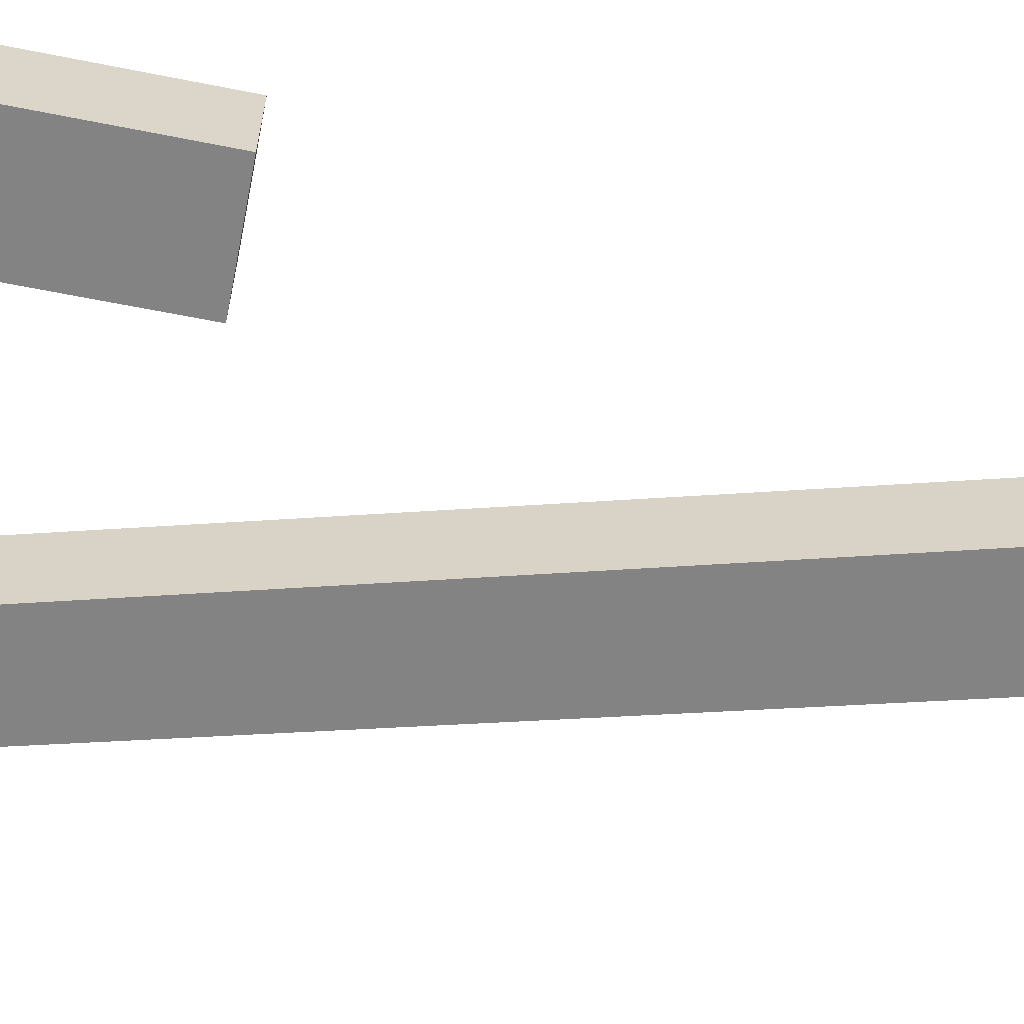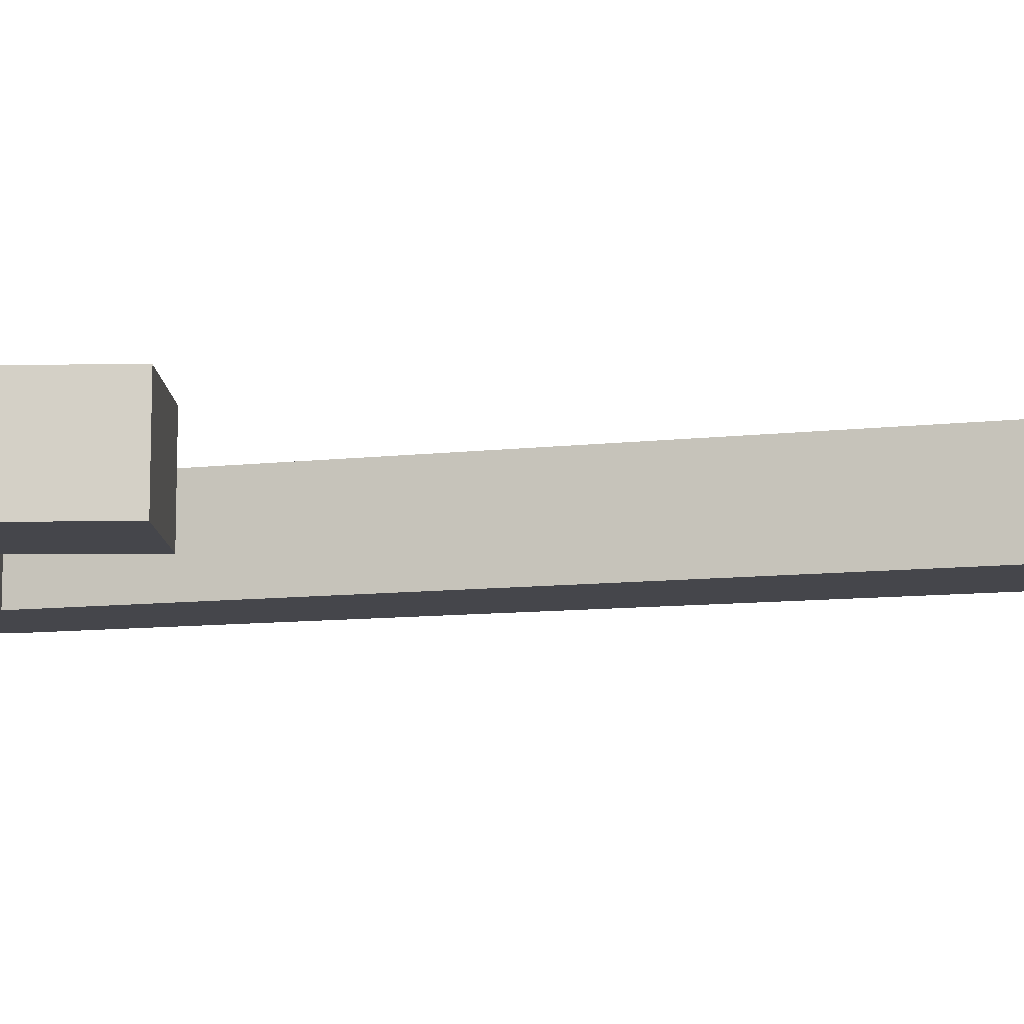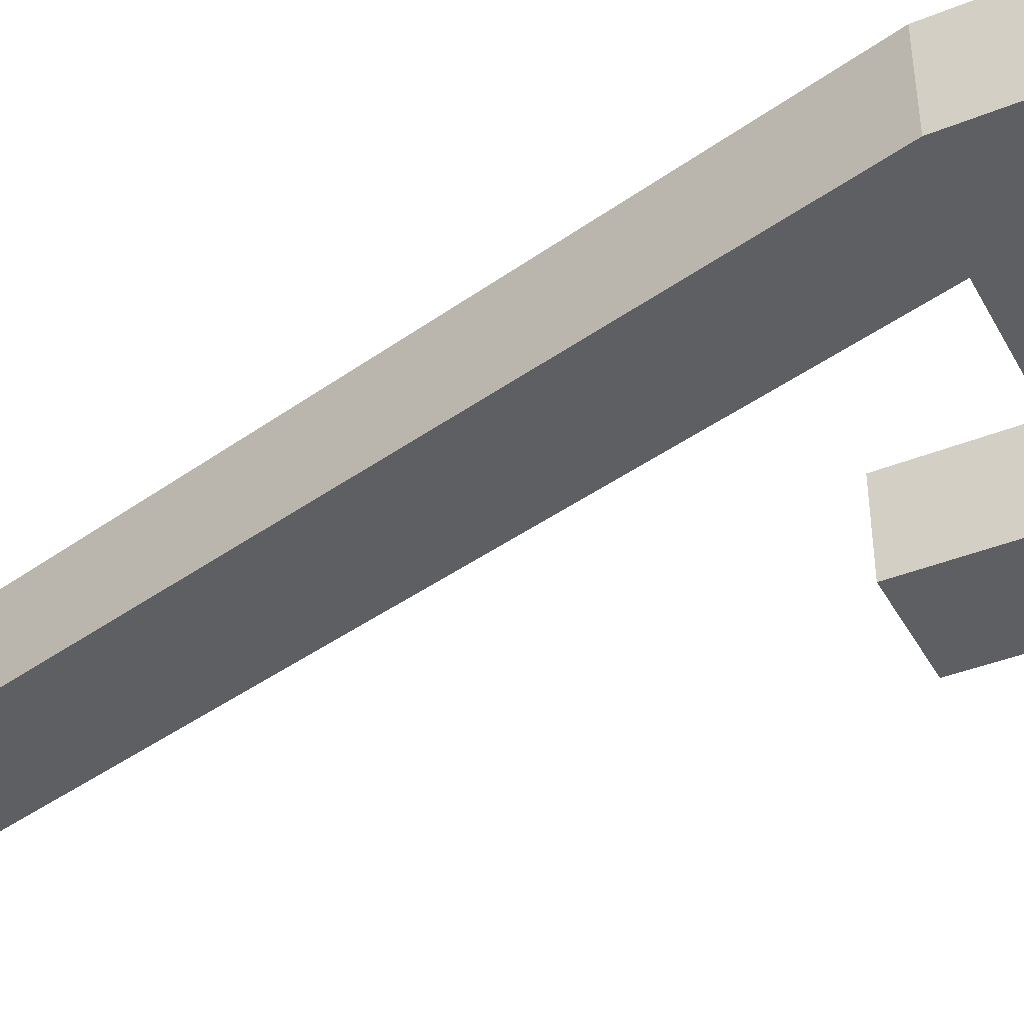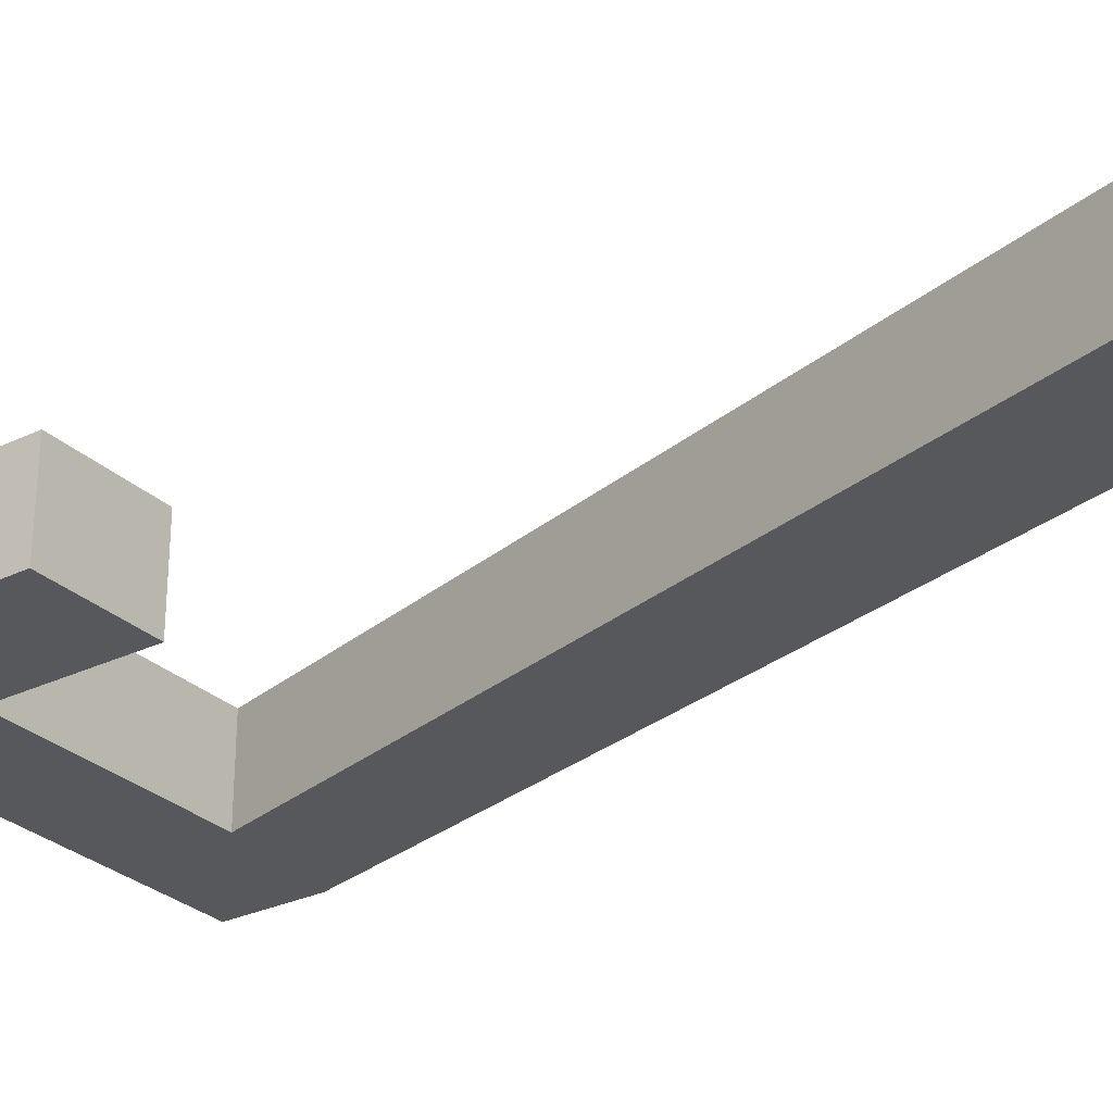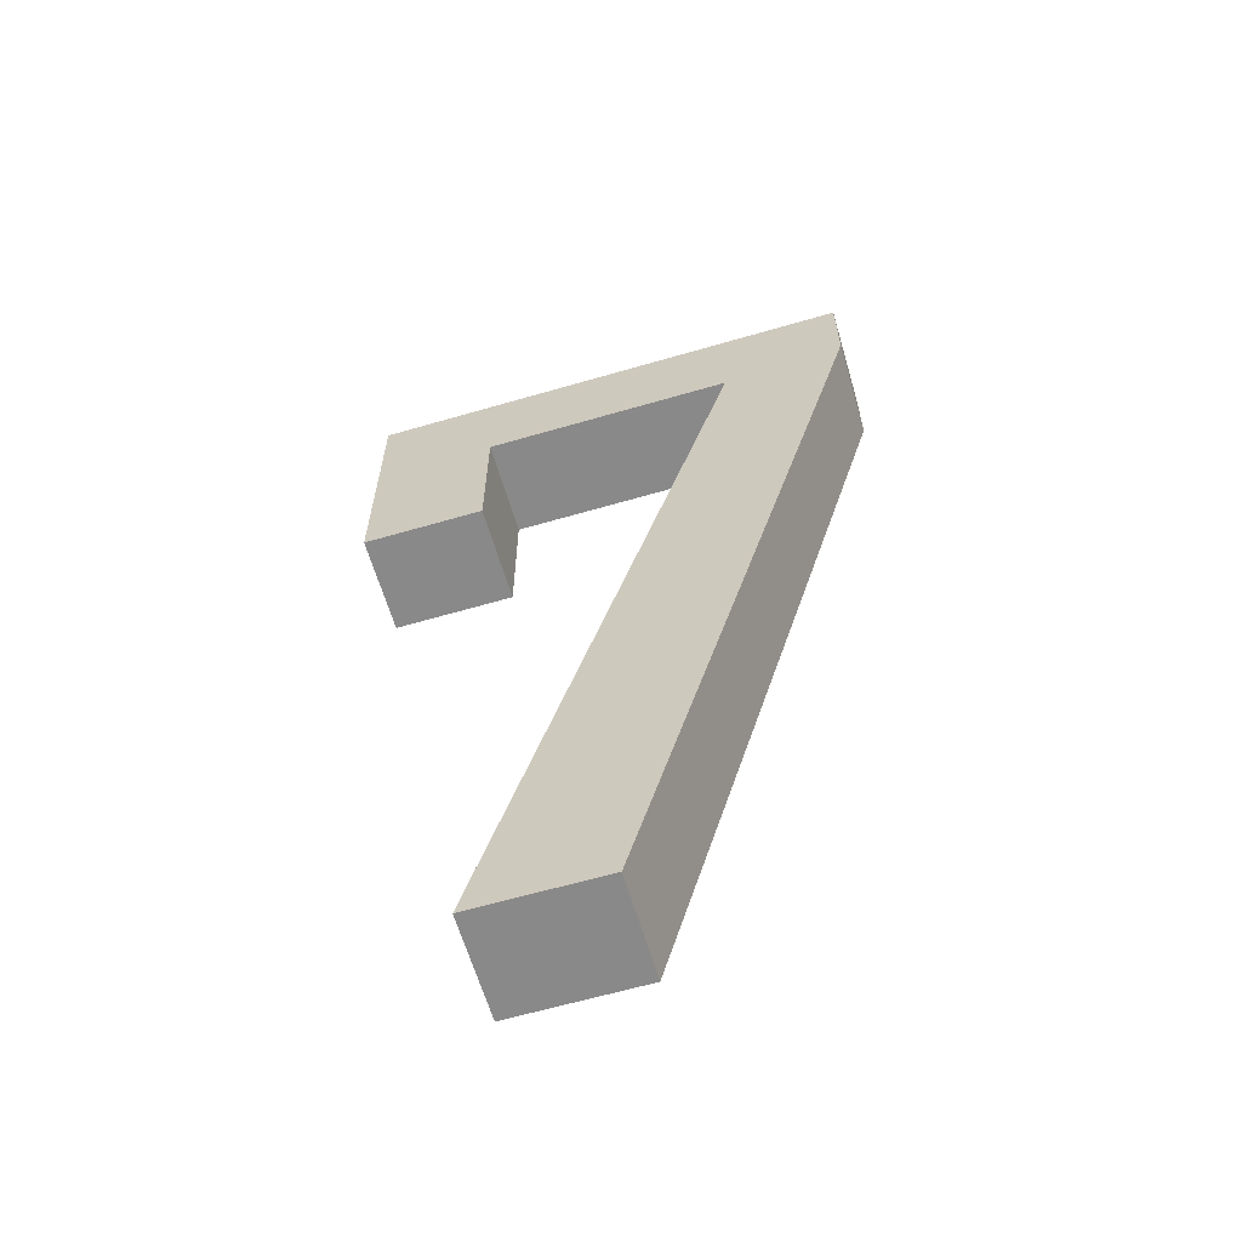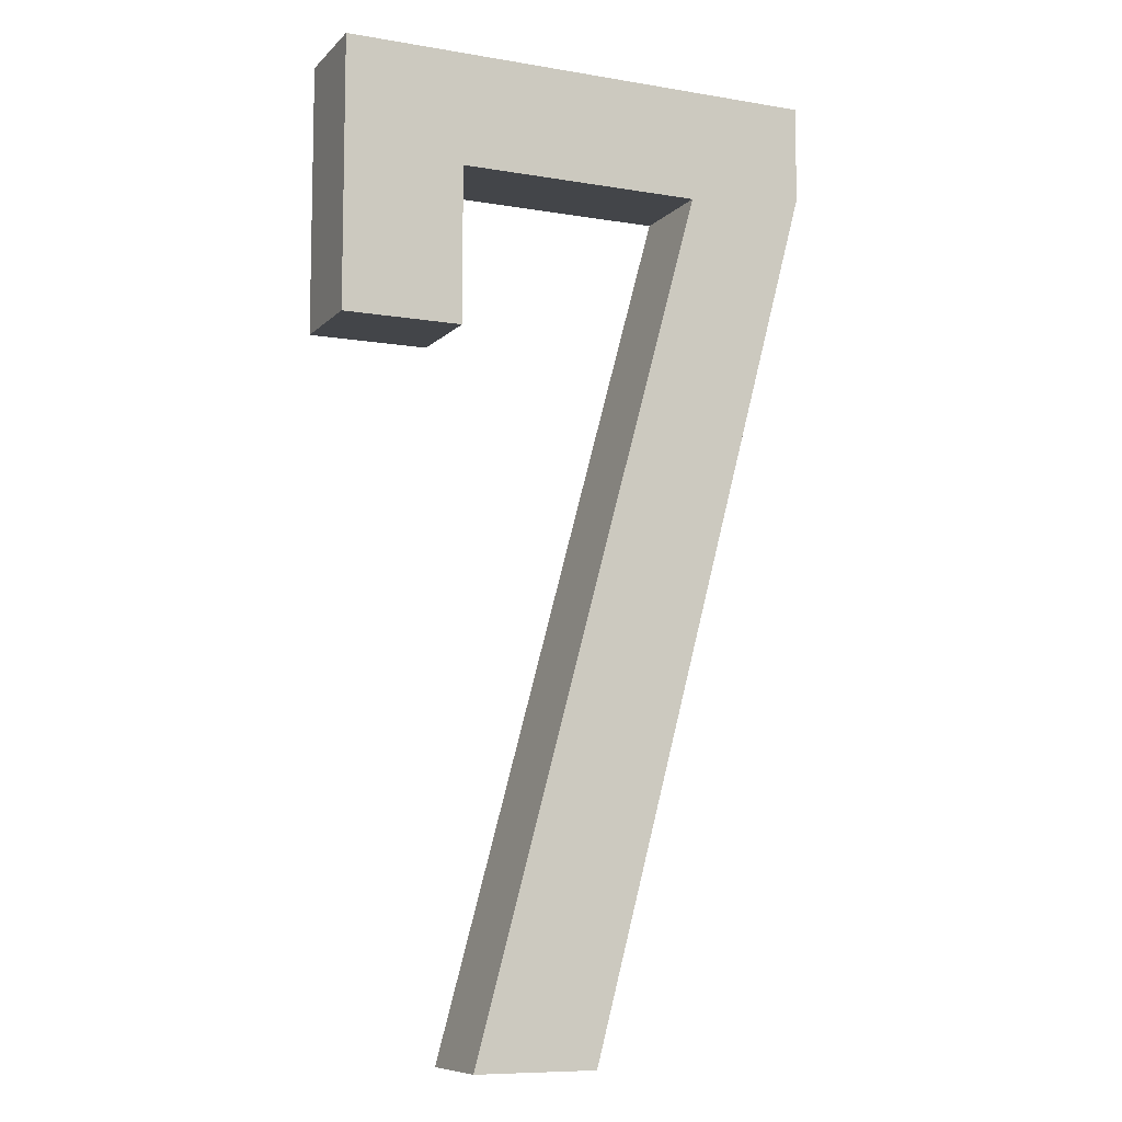
<metadata>
{"format":"obj","ext":"obj","renderer":"f3d","projection":"perspective","resolution":1024,"background":"white","views":[{"elev":-61.1,"azim":-101.5,"up":"+Z"},{"elev":-10.1,"azim":-88.7,"up":"+Z"},{"elev":-40.0,"azim":116.7,"up":"+Z"},{"elev":-28.5,"azim":-54.2,"up":"+Z"},{"elev":-63.1,"azim":16.4,"up":"+Y"},{"elev":-8.9,"azim":-24.3,"up":"+Y"}]}
</metadata>
<code>
v 459.9 57.33 0
v 483.7 147.3 0
v 483.7 147.3 10
v 459.9 57.33 10
v 447.1 57.33 0
v 447.1 57.33 10
v 471.1 145.6 0
v 471.1 145.6 10
v 445.4 145.6 0
v 445.4 145.6 10
v 445.4 129.3 0
v 445.4 129.3 10
v 433 129.3 0
v 433 129.3 10
v 433 157.3 0
v 433 157.3 10
v 483.7 157.3 0
v 483.7 157.3 10
f 1 2 4
f 4 2 3
f 5 1 6
f 6 1 4
f 7 5 8
f 8 5 6
f 9 7 10
f 10 7 8
f 11 9 12
f 12 9 10
f 13 11 14
f 14 11 12
f 15 13 16
f 16 13 14
f 17 15 18
f 18 15 16
f 2 17 3
f 3 17 18
f 4 3 8
f 8 3 18
f 8 18 16
f 8 16 10
f 10 16 14
f 10 14 12
f 8 6 4
f 15 17 7
f 7 17 2
f 7 2 1
f 1 5 7
f 7 9 15
f 15 9 13
f 13 9 11

</code>
